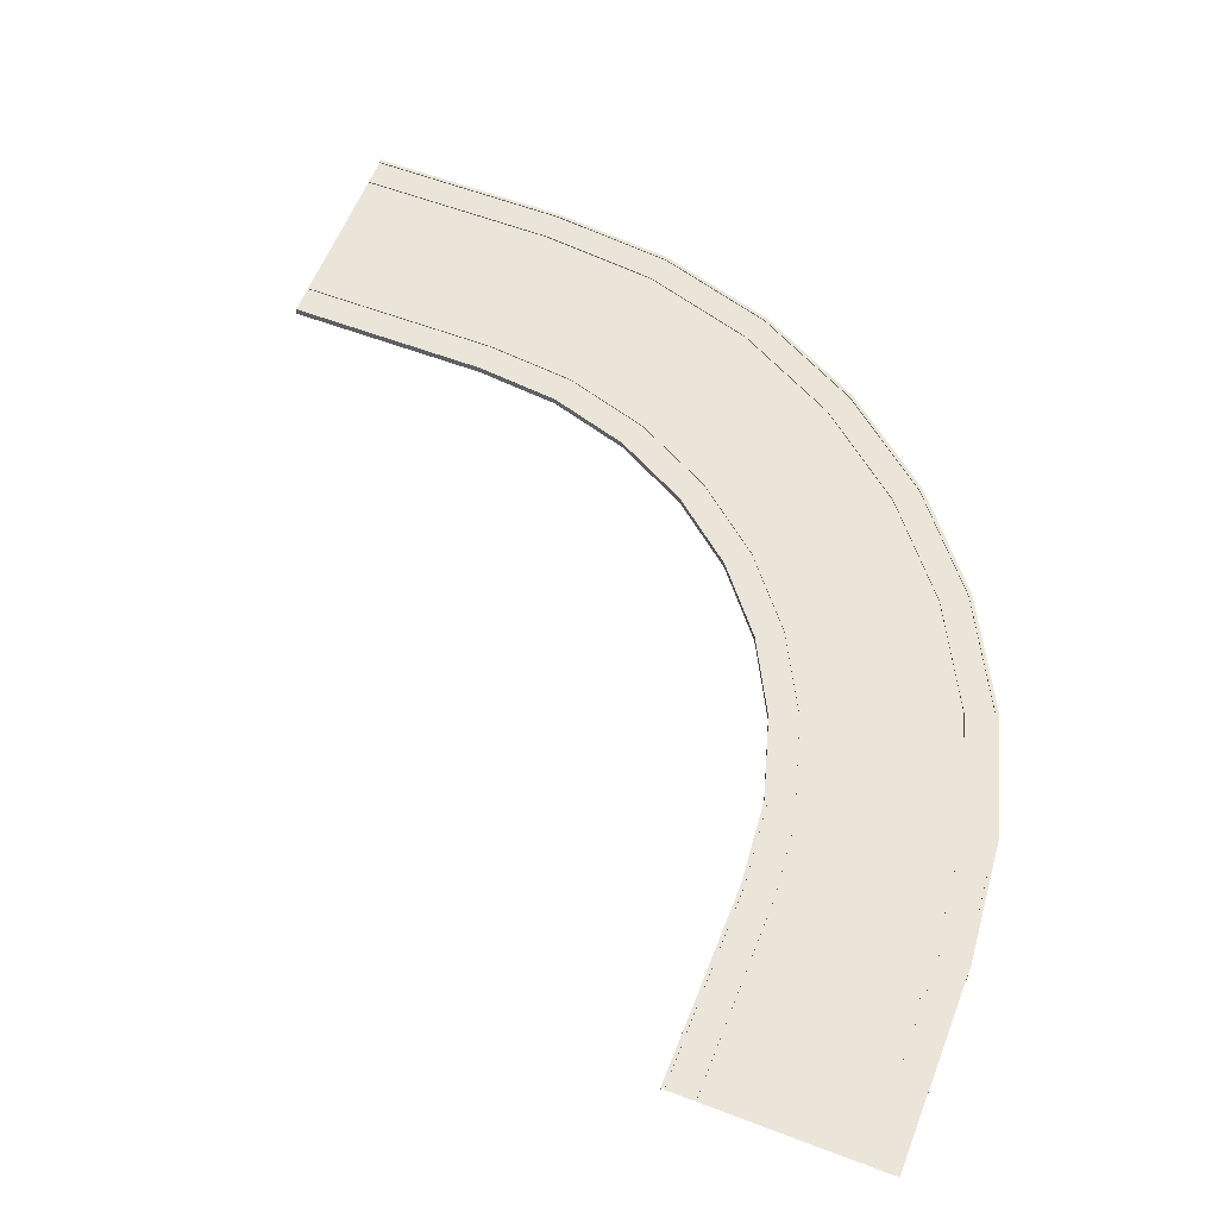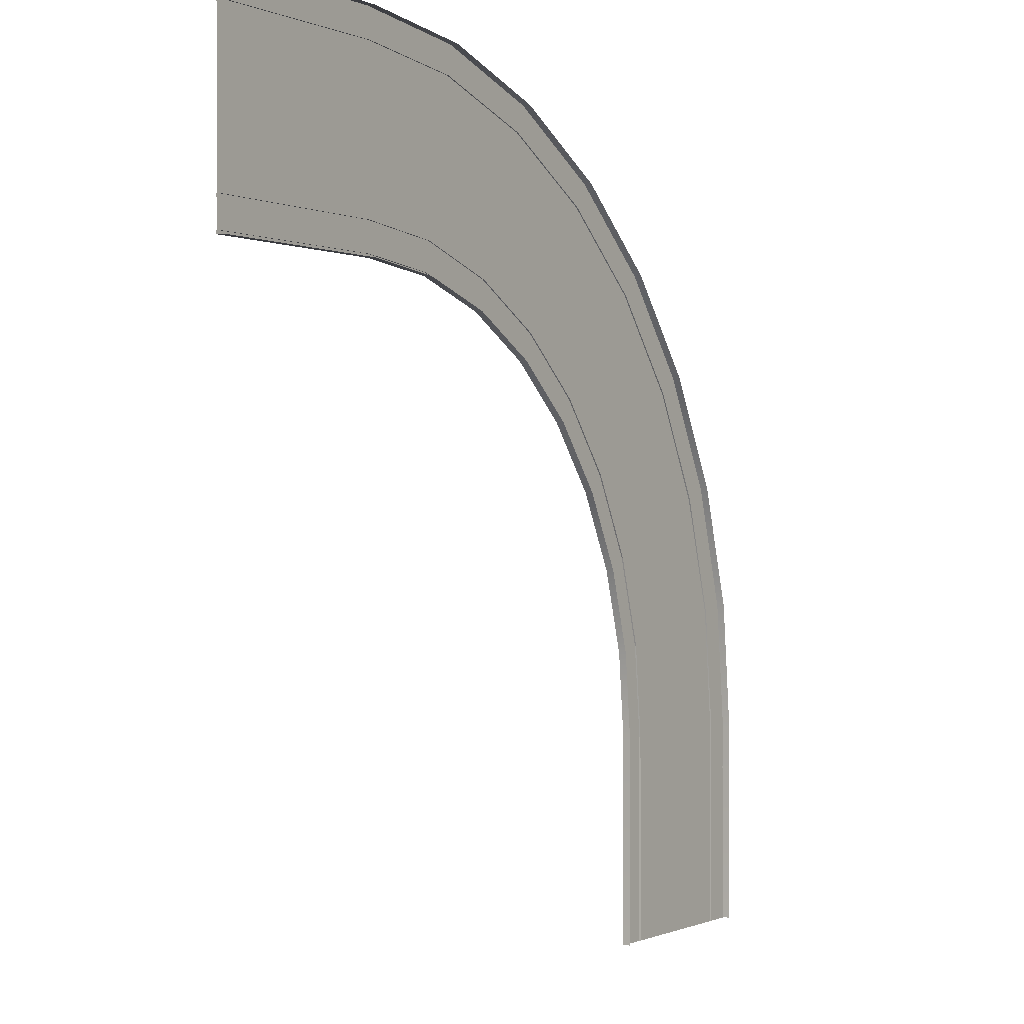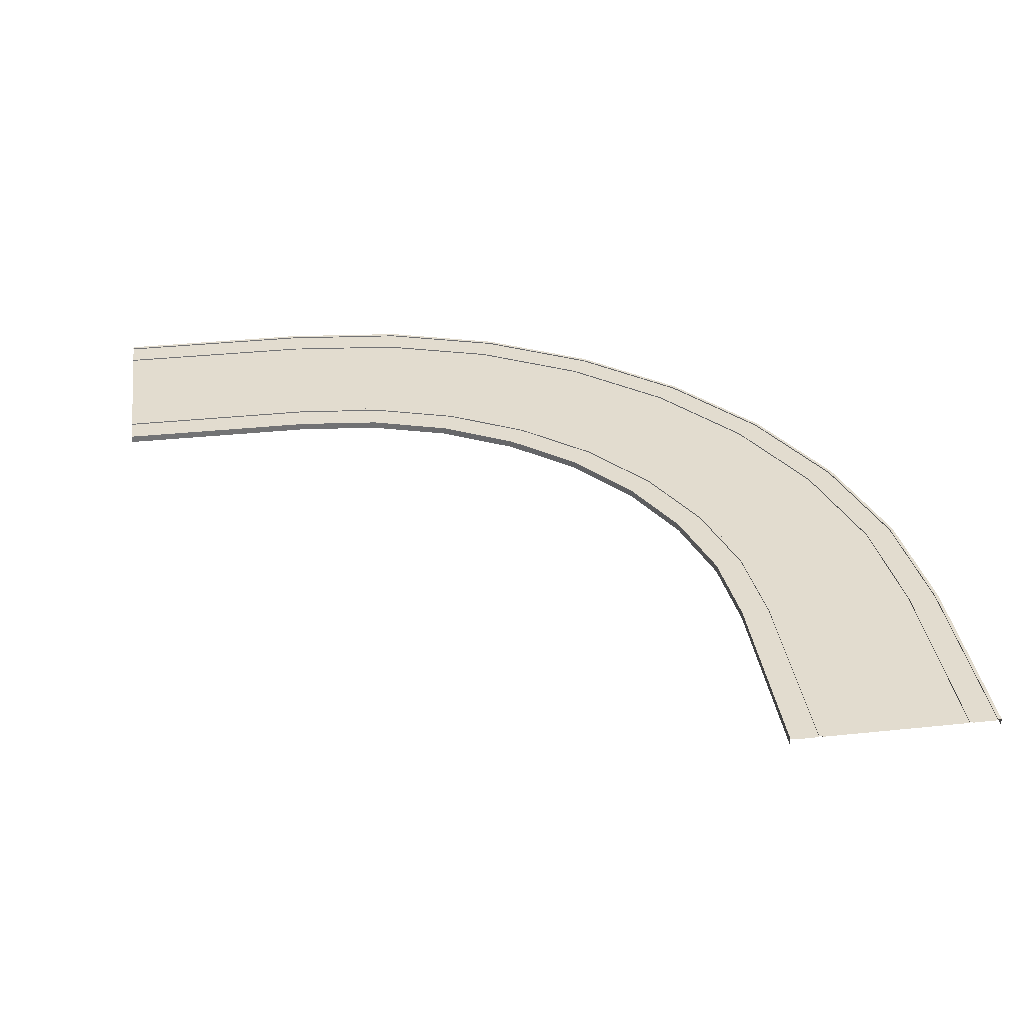
<metadata>
{"format":"obj","ext":"obj","renderer":"f3d","projection":"perspective","resolution":1024,"background":"white","views":[{"elev":59.4,"azim":-68.7,"up":"+Y"},{"elev":-0.4,"azim":-57.9,"up":"+Z"},{"elev":34.7,"azim":-98.0,"up":"+Y"}]}
</metadata>
<code>
g Road_Turn
v 7.86 0.529 7.86
v 9.293 0.529 9.293
v -0.9717 0.4385 -0.9717
v 4.161 0.4385 4.161
v 7.86 0.4385 7.86
v 17.27 0.4385 -6.229
v 19.37 0.529 -5.361
v 19.15 0.529 -5.453
v 17.5 0.529 -6.137
v 7.608 0.4385 -10.23
v -1.142 -1.362e-07 -1.142
v 5.512 -1.199e-06 -11.1
v -0.9717 0.529 -0.9717
v 5.735 0.529 -11.01
v 7.385 0.529 -10.33
v 5.735 0.4385 -11.01
v 12.44 0.4385 -8.231
v 19.37 -7.426e-07 -5.361
v 17.27 0.529 -6.229
v 22.61 0.4385 -22.85
v 17.5 0.4385 -6.137
v 19.15 0.4385 -5.453
v 22.61 0.529 -22.85
v 20.82 0.529 -22.85
v 7.608 0.529 -10.23
v 5.512 0.529 -11.1
v 7.385 0.4385 -10.33
v 22.85 0.529 -22.85
v 20.82 0.4385 -22.85
v -6.229 0.4385 17.27
v -6.229 0.529 17.27
v 9.464 1.128e-06 9.464
v -5.361 2.392e-06 19.37
v -5.361 0.529 19.37
v 9.464 0.529 9.464
v -5.453 0.529 19.15
v -6.137 0.529 17.5
v 8.031 0.529 8.031
v 8.031 0.4385 8.031
v 9.293 0.4385 9.293
v -5.453 0.4385 19.15
v -6.137 0.4385 17.5
v -8.231 0.4385 12.44
v -10.23 0.4385 7.608
v -10.23 0.529 7.608
v 0.4617 0.529 0.4617
v 0.4617 0.4385 0.4617
v -1.142 0.529 -1.142
v -11.1 0.529 5.512
v -11.1 5.121e-07 5.512
v -11.01 0.529 5.735
v -10.33 0.529 7.385
v 0.291 0.529 0.291
v 0.291 0.4385 0.291
v -10.33 0.4385 7.385
v -11.01 0.4385 5.735
v -22.85 0.4385 20.58
v -22.85 0.529 20.58
v -22.85 2.155e-06 22.85
v -22.85 0.529 22.85
v -22.85 0.529 22.61
v -22.85 0.529 20.82
v -22.85 0.4385 22.61
v -22.85 0.4385 20.82
v -22.85 0.4385 15.35
v -22.85 0.4385 10.12
v -22.85 0.529 10.12
v -22.85 0.529 7.849
v -22.85 1.389e-07 7.849
v -22.85 0.529 8.09
v -22.85 0.529 9.876
v -22.85 0.4385 9.876
v -22.85 0.4385 8.09
v 13.26 0.4385 1.279
v 15.15 2.199e-07 2.539
v 13.26 0.529 1.279
v 15.15 0.529 2.539
v 14.95 0.529 2.405
v 13.46 0.529 1.413
v 14.95 0.4385 2.405
v 13.46 0.4385 1.413
v 4.561 0.4385 -4.534
v 4.561 0.529 -4.534
v 2.675 -6.286e-07 -5.794
v 2.675 0.529 -5.794
v 2.876 0.529 -5.66
v 4.361 0.529 -4.668
v 2.876 0.4385 -5.66
v 4.361 0.4385 -4.668
v 8.911 0.4385 -1.627
v 19.75 0.4385 -14.38
v 21.97 -1.765e-06 -13.93
v 19.75 0.529 -14.38
v 21.97 0.529 -13.93
v 21.73 0.529 -13.98
v 19.98 0.529 -14.33
v 21.73 0.4385 -13.98
v 19.98 0.4385 -14.33
v 9.484 0.4385 -16.42
v 9.484 0.529 -16.42
v 7.259 -1.782e-06 -16.86
v 7.259 0.529 -16.86
v 7.495 0.529 -16.81
v 9.247 0.529 -16.46
v 7.495 0.4385 -16.81
v 9.247 0.4385 -16.46
v 14.61 0.4385 -15.4
v 1.279 0.4385 13.26
v 1.279 0.529 13.26
v 2.539 1.868e-06 15.15
v 2.539 0.529 15.15
v 2.405 0.529 14.95
v 1.413 0.529 13.46
v 2.405 0.4385 14.95
v 1.413 0.4385 13.46
v -1.627 0.4385 8.911
v -4.534 0.529 4.561
v -4.534 0.4385 4.561
v -5.794 0.529 2.675
v -5.794 2.361e-07 2.675
v -5.66 0.529 2.876
v -4.668 0.529 4.361
v -4.668 0.4385 4.361
v -5.66 0.4385 2.876
v -14.38 0.4385 19.75
v -14.38 0.529 19.75
v -13.93 2.743e-06 21.97
v -13.93 0.529 21.97
v -13.98 0.529 21.73
v -14.33 0.529 19.98
v -13.98 0.4385 21.73
v -14.33 0.4385 19.98
v -15.4 0.4385 14.61
v -16.42 0.529 9.484
v -16.42 0.4385 9.484
v -16.86 0.529 7.259
v -16.86 6.376e-07 7.259
v -16.81 0.529 7.496
v -16.46 0.529 9.247
v -16.46 0.4385 9.247
v -16.81 0.4385 7.496
v -37.15 0.4385 10.12
v -37.15 0.529 10.12
v -37.15 0.4385 8.09
v -37.15 0.529 8.09
v -37.15 0.529 9.876
v -37.15 0.4385 20.58
v -37.15 1.503e-06 22.85
v -37.15 0.529 22.85
v -37.15 0.529 22.61
v -37.15 0.529 20.82
v -37.15 0.4385 20.82
v -37.15 0.4385 15.35
v -37.15 -2.851e-07 7.849
v -37.15 0.529 7.849
v -37.15 0.4385 9.876
v -37.15 0.529 20.58
v -37.15 0.4385 22.61
v 20.58 0.4385 -22.85
v 10.12 0.4385 -22.85
v 7.849 -2.548e-06 -22.85
v 8.09 0.529 -22.85
v 9.876 0.529 -22.85
v 8.09 0.4385 -22.85
v 15.35 0.4385 -22.85
v 20.58 0.4385 -37.15
v 22.85 -2.776e-06 -22.85
v 20.58 0.529 -37.15
v 20.58 0.529 -22.85
v 22.61 0.4385 -37.15
v 22.61 0.529 -37.15
v 20.82 0.529 -37.15
v 10.12 0.4385 -37.15
v 10.12 0.529 -22.85
v 7.849 -4.429e-06 -37.15
v 7.849 0.529 -37.15
v 7.849 0.529 -22.85
v 8.09 0.529 -37.15
v 9.876 0.529 -37.15
v 9.876 0.4385 -22.85
v 9.876 0.4385 -37.15
v 15.35 0.4385 -37.15
v 22.85 -4.429e-06 -37.15
v 22.85 0.529 -37.15
v 20.82 0.4385 -37.15
v 10.12 0.529 -37.15
v 8.09 0.4385 -37.15
v 9.464 0.529 9.464
v 15.15 0.529 2.539
v 17.27 0.529 -6.229
v 13.26 0.529 1.279
v 13.46 0.4385 1.413
v 13.46 0.529 1.413
v 8.031 0.4385 8.031
v 14.95 0.4385 2.405
v 14.95 0.529 2.405
v 13.26 0.4385 1.279
v -1.142 0.529 -1.142
v 2.675 0.529 -5.794
v 7.608 0.529 -10.23
v 4.561 0.529 -4.534
v 4.361 0.4385 -4.668
v 4.361 0.529 -4.668
v 0.291 0.4385 0.291
v 2.876 0.4385 -5.66
v 2.876 0.529 -5.66
v 4.561 0.4385 -4.534
v 4.161 0.4385 4.161
v 19.37 0.529 -5.361
v 21.97 0.529 -13.93
v 19.15 0.529 -5.453
v 20.58 0.529 -22.85
v 19.75 0.529 -14.38
v 19.15 0.4385 -5.453
v 19.98 0.4385 -14.33
v 17.5 0.529 -6.137
v 19.98 0.529 -14.33
v 17.5 0.4385 -6.137
v 21.73 0.4385 -13.98
v 21.73 0.529 -13.98
v 17.27 0.4385 -6.229
v 19.75 0.4385 -14.38
v 5.512 0.529 -11.1
v 7.259 0.529 -16.86
v 5.735 0.529 -11.01
v 10.12 0.529 -22.85
v 9.484 0.529 -16.42
v 5.735 0.4385 -11.01
v 7.385 0.529 -10.33
v 9.247 0.4385 -16.46
v 9.247 0.529 -16.46
v 7.385 0.4385 -10.33
v 7.495 0.4385 -16.81
v 7.495 0.529 -16.81
v 7.608 0.4385 -10.23
v 9.484 0.4385 -16.42
v 12.44 0.4385 -8.231
v 2.539 0.529 15.15
v -6.229 0.529 17.27
v 1.279 0.529 13.26
v 8.031 0.529 8.031
v 1.413 0.4385 13.46
v 1.413 0.529 13.46
v 8.031 0.4385 8.031
v 2.405 0.4385 14.95
v 2.405 0.529 14.95
v 1.279 0.4385 13.26
v -5.794 0.529 2.675
v -10.23 0.529 7.608
v -4.534 0.529 4.561
v -4.668 0.4385 4.361
v -4.668 0.529 4.361
v -5.66 0.4385 2.876
v -5.66 0.529 2.876
v -4.534 0.4385 4.561
v -5.361 0.529 19.37
v -13.93 0.529 21.97
v -5.453 0.529 19.15
v -22.85 0.529 20.58
v -14.38 0.529 19.75
v -5.453 0.4385 19.15
v -6.137 0.529 17.5
v -14.33 0.4385 19.98
v -14.33 0.529 19.98
v -6.137 0.4385 17.5
v -13.98 0.4385 21.73
v -13.98 0.529 21.73
v -6.229 0.4385 17.27
v -14.38 0.4385 19.75
v -11.1 0.529 5.512
v -16.86 0.529 7.259
v -11.01 0.529 5.735
v -22.85 0.529 10.12
v -16.42 0.529 9.484
v -11.01 0.4385 5.735
v -16.46 0.4385 9.247
v -10.33 0.529 7.385
v -16.46 0.529 9.247
v -10.33 0.529 7.385
v -16.46 0.4385 9.247
v -10.33 0.4385 7.385
v -16.81 0.4385 7.496
v -16.81 0.529 7.496
v -10.23 0.4385 7.608
v -16.42 0.4385 9.484
v -8.231 0.4385 12.44
v 7.86 0.4385 7.86
v 19.37 -7.426e-07 -5.361
v 15.15 0.529 2.539
v 19.37 0.529 -5.361
v 15.15 2.199e-07 2.539
v 19.37 0.529 -5.361
v 19.15 0.529 -5.453
v 7.86 0.529 7.86
v 8.031 0.529 8.031
v 19.15 0.4385 -5.453
v 17.5 0.4385 -6.137
v 17.5 0.4385 -6.137
v 17.5 0.529 -6.137
v 9.293 0.4385 9.293
v 9.293 0.529 9.293
v 17.27 0.4385 -6.229
v 12.44 0.4385 -8.231
v 0.4617 0.4385 0.4617
v 5.512 0.529 -11.1
v 5.512 -1.199e-06 -11.1
v 5.735 0.529 -11.01
v 5.512 0.529 -11.1
v 0.291 0.529 0.291
v 0.4617 0.529 0.4617
v 7.385 0.4385 -10.33
v 5.735 0.4385 -11.01
v 7.385 0.529 -10.33
v 7.385 0.4385 -10.33
v -0.9717 0.529 -0.9717
v 2.876 0.4385 -5.66
v -0.9717 0.4385 -0.9717
v 2.876 0.529 -5.66
v 12.44 0.4385 -8.231
v 7.608 0.4385 -10.23
v 17.27 0.4385 -6.229
v 17.27 0.529 -6.229
v 22.85 0.529 -22.85
v 22.61 0.529 -22.85
v 17.27 0.529 -6.229
v 17.5 0.529 -6.137
v 22.61 0.4385 -22.85
v 20.82 0.4385 -22.85
v 20.82 0.529 -22.85
v 19.15 0.4385 -5.453
v 19.15 0.529 -5.453
v 20.58 0.4385 -22.85
v 7.608 0.529 -10.23
v 7.608 0.4385 -10.23
v 8.09 0.529 -22.85
v 7.849 0.529 -22.85
v 7.385 0.529 -10.33
v 7.608 0.529 -10.23
v 8.09 0.4385 -22.85
v 9.876 0.529 -22.85
v 9.876 0.4385 -22.85
v 5.735 0.529 -11.01
v 5.735 0.4385 -11.01
v 15.35 0.4385 -22.85
v 10.12 0.4385 -22.85
v -5.361 0.529 19.37
v -5.361 2.392e-06 19.37
v -5.453 0.529 19.15
v -5.361 0.529 19.37
v -6.137 0.4385 17.5
v -5.453 0.4385 19.15
v -6.137 0.529 17.5
v -6.137 0.4385 17.5
v 9.293 0.529 9.293
v 9.293 0.4385 9.293
v -8.231 0.4385 12.44
v -6.229 0.4385 17.27
v -4.534 0.529 4.561
v -4.534 0.4385 4.561
v -11.1 5.121e-07 5.512
v -11.1 0.529 5.512
v -11.1 0.529 5.512
v -11.01 0.529 5.735
v -11.01 0.4385 5.735
v -10.33 0.4385 7.385
v -10.33 0.4385 7.385
v -10.33 0.529 7.385
v -10.23 0.4385 7.608
v -8.231 0.4385 12.44
v -6.229 0.529 17.27
v -6.229 0.4385 17.27
v -22.85 0.529 22.61
v -22.85 0.529 22.85
v -6.137 0.529 17.5
v -6.229 0.529 17.27
v -22.85 0.4385 22.61
v -22.85 0.529 20.82
v -22.85 0.4385 20.82
v -5.453 0.529 19.15
v -5.453 0.4385 19.15
v -22.85 0.4385 20.58
v -10.23 0.4385 7.608
v -10.23 0.529 7.608
v -22.85 0.529 7.849
v -22.85 0.529 8.09
v -10.23 0.529 7.608
v -10.33 0.529 7.385
v -22.85 0.4385 8.09
v -22.85 0.4385 9.876
v -22.85 0.529 9.876
v -11.01 0.4385 5.735
v -11.01 0.529 5.735
v -22.85 0.4385 10.12
v -22.85 0.4385 15.35
v -22.85 0.529 10.12
v -22.85 0.4385 10.12
v -22.85 1.389e-07 7.849
v -22.85 0.529 7.849
v -22.85 0.529 7.849
v -37.15 0.529 7.849
v -22.85 0.529 8.09
v -37.15 0.529 10.12
v -22.85 0.529 9.876
v -22.85 0.529 10.12
v -22.85 0.4385 8.09
v -22.85 0.4385 9.876
v -37.15 0.4385 9.876
v -22.85 0.529 9.876
v -37.15 0.529 9.876
v -22.85 0.4385 9.876
v -22.85 0.4385 8.09
v -37.15 0.529 8.09
v -22.85 0.529 8.09
v -37.15 0.4385 8.09
v -22.85 0.4385 10.12
v -37.15 0.4385 10.12
v -22.85 0.4385 15.35
v -22.85 0.529 20.58
v -22.85 0.4385 20.58
v -22.85 2.155e-06 22.85
v -22.85 0.529 22.85
v -22.85 0.529 22.85
v -22.85 0.529 22.61
v -37.15 0.529 22.85
v -37.15 0.529 20.58
v -22.85 0.529 20.82
v -22.85 0.529 20.58
v -22.85 0.4385 22.61
v -22.85 0.4385 20.82
v -37.15 0.4385 20.82
v -22.85 0.529 20.82
v -22.85 0.4385 20.82
v -37.15 0.529 20.82
v -22.85 0.4385 22.61
v -37.15 0.529 22.61
v -37.15 0.4385 22.61
v -22.85 0.529 22.61
v -22.85 0.4385 20.58
v -37.15 0.4385 15.35
v -22.85 0.4385 15.35
v -37.15 0.4385 20.58
v 20.58 0.529 -22.85
v 20.58 0.4385 -22.85
v 22.85 -2.776e-06 -22.85
v 22.85 0.529 -22.85
v 22.85 0.529 -22.85
v 22.85 0.529 -37.15
v 22.61 0.529 -22.85
v 20.58 0.529 -37.15
v 20.82 0.529 -22.85
v 20.58 0.529 -22.85
v 22.61 0.4385 -22.85
v 20.82 0.4385 -22.85
v 20.82 0.4385 -37.15
v 20.82 0.529 -22.85
v 20.82 0.529 -37.15
v 20.82 0.4385 -22.85
v 22.61 0.4385 -22.85
v 22.61 0.529 -37.15
v 22.61 0.529 -22.85
v 22.61 0.4385 -37.15
v 20.58 0.4385 -22.85
v 20.58 0.4385 -37.15
v 15.35 0.4385 -22.85
v 10.12 0.529 -22.85
v 10.12 0.4385 -22.85
v 7.849 -2.548e-06 -22.85
v 7.849 0.529 -22.85
v 7.849 0.529 -22.85
v 8.09 0.529 -22.85
v 7.849 0.529 -37.15
v 10.12 0.529 -37.15
v 9.876 0.529 -22.85
v 10.12 0.529 -22.85
v 8.09 0.4385 -22.85
v 9.876 0.4385 -22.85
v 9.876 0.4385 -37.15
v 9.876 0.529 -22.85
v 9.876 0.4385 -22.85
v 9.876 0.529 -37.15
v 8.09 0.4385 -22.85
v 8.09 0.529 -37.15
v 8.09 0.4385 -37.15
v 8.09 0.529 -22.85
v 10.12 0.4385 -22.85
v 15.35 0.4385 -37.15
v 15.35 0.4385 -22.85
v 10.12 0.4385 -37.15
v 8.911 0.4385 -1.627
v 14.61 0.4385 -15.4
v 9.464 0.529 9.464
v 9.464 1.128e-06 9.464
v 9.464 0.529 9.464
v 9.293 0.529 9.293
v 9.293 0.4385 9.293
v 8.031 0.4385 8.031
v 7.86 0.4385 7.86
v 4.161 0.4385 4.161
v -1.142 0.529 -1.142
v -1.142 -1.362e-07 -1.142
v -1.142 0.529 -1.142
v -0.9717 0.529 -0.9717
v -0.9717 0.4385 -0.9717
v 0.291 0.4385 0.291
v 0.291 0.529 0.291
v 0.291 0.4385 0.291
v 0.4617 0.4385 0.4617
v -1.627 0.4385 8.911
v 4.161 0.4385 4.161
v -15.4 0.4385 14.61
v 13.26 0.529 1.279
v 13.26 0.4385 1.279
v 4.561 0.4385 -4.534
v 4.561 0.529 -4.534
v 19.75 0.529 -14.38
v 19.75 0.4385 -14.38
v 9.484 0.4385 -16.42
v 9.484 0.529 -16.42
v 7.86 0.529 7.86
v 1.279 0.4385 13.26
v 7.86 0.4385 7.86
v 1.279 0.529 13.26
v 8.031 0.529 8.031
v 7.86 0.529 7.86
v 0.4617 0.4385 0.4617
v 0.4617 0.529 0.4617
v 0.4617 0.529 0.4617
v 0.291 0.529 0.291
v -0.9717 0.4385 -0.9717
v -0.9717 0.529 -0.9717
v -14.38 0.4385 19.75
v -14.38 0.529 19.75
v -16.42 0.529 9.484
v -16.42 0.4385 9.484
f 76 19 74
f 6 74 19
f 77 35 75
f 32 75 35
f 189 78 188
f 2 188 78
f 189 292 78
f 293 78 292
f 191 79 190
f 9 190 79
f 191 294 79
f 295 79 294
f 80 81 40
f 39 40 81
f 80 296 81
f 297 81 296
f 193 38 192
f 194 192 38
f 192 298 193
f 299 193 298
f 196 8 195
f 22 195 8
f 195 300 196
f 301 196 300
f 197 90 5
f 4 5 90
f 197 302 90
f 303 90 302
f 83 82 25
f 10 25 82
f 85 84 48
f 11 48 84
f 85 305 84
f 306 84 305
f 199 198 86
f 13 86 198
f 86 307 199
f 308 199 307
f 201 200 87
f 15 87 200
f 87 309 201
f 310 201 309
f 88 3 89
f 54 89 3
f 89 311 88
f 312 88 311
f 203 202 53
f 204 53 202
f 203 313 202
f 314 202 313
f 206 205 14
f 16 14 205
f 207 47 489
f 208 489 47
f 489 319 207
f 320 207 319
f 93 169 91
f 159 91 169
f 94 7 92
f 18 92 7
f 92 167 94
f 28 94 167
f 210 95 209
f 211 209 95
f 210 323 95
f 324 95 323
f 213 96 212
f 24 212 96
f 213 325 96
f 326 96 325
f 97 98 214
f 21 214 98
f 97 327 98
f 29 98 327
f 217 216 215
f 218 215 216
f 215 328 217
f 329 217 328
f 220 23 219
f 20 219 23
f 219 330 220
f 331 220 330
f 222 107 221
f 17 221 107
f 222 332 107
f 165 107 332
f 100 99 174
f 160 174 99
f 102 101 26
f 12 26 101
f 102 177 101
f 161 101 177
f 224 223 103
f 225 103 223
f 103 335 224
f 336 224 335
f 227 226 104
f 163 104 226
f 104 337 227
f 338 227 337
f 105 228 106
f 27 106 228
f 106 180 105
f 339 105 180
f 231 230 229
f 232 229 230
f 231 340 230
f 341 230 340
f 234 233 162
f 164 162 233
f 234 342 233
f 343 233 342
f 236 235 490
f 237 490 235
f 490 344 236
f 345 236 344
f 109 108 31
f 30 31 108
f 111 110 491
f 492 491 110
f 111 346 110
f 347 110 346
f 238 493 112
f 494 112 493
f 112 348 238
f 349 238 348
f 240 239 113
f 37 113 239
f 113 523 240
f 524 240 523
f 114 495 115
f 496 115 495
f 115 350 114
f 351 114 350
f 243 242 241
f 244 241 242
f 243 352 242
f 353 242 352
f 246 245 36
f 41 36 245
f 246 354 245
f 355 245 354
f 247 497 116
f 498 116 497
f 116 356 247
f 357 247 356
f 117 45 118
f 44 118 45
f 119 499 120
f 500 120 499
f 120 360 119
f 361 119 360
f 248 121 501
f 502 501 121
f 248 362 121
f 363 121 362
f 250 122 249
f 52 249 122
f 250 527 122
f 528 122 527
f 124 123 503
f 504 503 123
f 124 364 123
f 365 123 364
f 252 505 251
f 506 251 505
f 251 366 252
f 367 252 366
f 254 51 253
f 56 253 51
f 253 529 254
f 530 254 529
f 255 508 507
f 509 507 508
f 255 368 508
f 369 508 368
f 126 125 58
f 57 58 125
f 128 127 34
f 33 34 127
f 128 60 127
f 59 127 60
f 257 256 129
f 258 129 256
f 129 372 257
f 373 257 372
f 260 259 130
f 62 130 259
f 130 374 260
f 375 260 374
f 131 261 132
f 42 132 261
f 132 64 131
f 376 131 64
f 264 263 262
f 265 262 263
f 264 377 263
f 378 263 377
f 267 266 61
f 63 61 266
f 267 379 266
f 380 266 379
f 269 268 133
f 43 133 268
f 133 65 269
f 381 269 65
f 134 67 135
f 66 135 67
f 136 49 137
f 50 137 49
f 137 69 136
f 68 136 69
f 271 138 270
f 272 270 138
f 271 384 138
f 385 138 384
f 274 139 273
f 71 273 139
f 274 386 139
f 387 139 386
f 141 140 275
f 55 275 140
f 141 388 140
f 72 140 388
f 278 277 276
f 276 389 278
f 390 278 389
f 281 280 279
f 283 70 282
f 73 282 70
f 282 391 283
f 392 283 391
f 285 510 284
f 286 284 510
f 285 393 510
f 394 510 393
f 1 511 287
f 512 287 511
f 290 289 288
f 291 288 289
f 304 513 46
f 514 46 513
f 317 316 315
f 318 315 316
f 322 515 321
f 516 321 515
f 334 517 333
f 518 333 517
f 521 520 519
f 522 519 520
f 526 358 525
f 359 525 358
f 371 531 370
f 532 370 531
f 383 533 382
f 534 382 533
f 396 395 142
f 143 142 395
f 154 155 397
f 398 397 155
f 400 145 399
f 401 399 145
f 404 403 402
f 146 402 403
f 144 156 405
f 406 405 156
f 409 408 407
f 410 407 408
f 413 412 411
f 414 411 412
f 416 153 415
f 417 415 153
f 157 418 147
f 419 147 418
f 421 149 420
f 148 420 149
f 423 150 422
f 424 422 150
f 151 426 425
f 427 425 426
f 429 152 428
f 158 428 152
f 432 431 430
f 433 430 431
f 436 435 434
f 437 434 435
f 440 439 438
f 441 438 439
f 443 442 166
f 168 166 442
f 183 184 444
f 445 444 184
f 447 171 446
f 448 446 171
f 451 450 449
f 172 449 450
f 170 185 452
f 453 452 185
f 456 455 454
f 457 454 455
f 460 459 458
f 461 458 459
f 463 182 462
f 464 462 182
f 186 465 173
f 466 173 465
f 468 176 467
f 175 467 176
f 470 178 469
f 471 469 178
f 179 473 472
f 474 472 473
f 476 181 475
f 187 475 181
f 479 478 477
f 480 477 478
f 483 482 481
f 484 481 482
f 487 486 485
f 488 485 486

</code>
